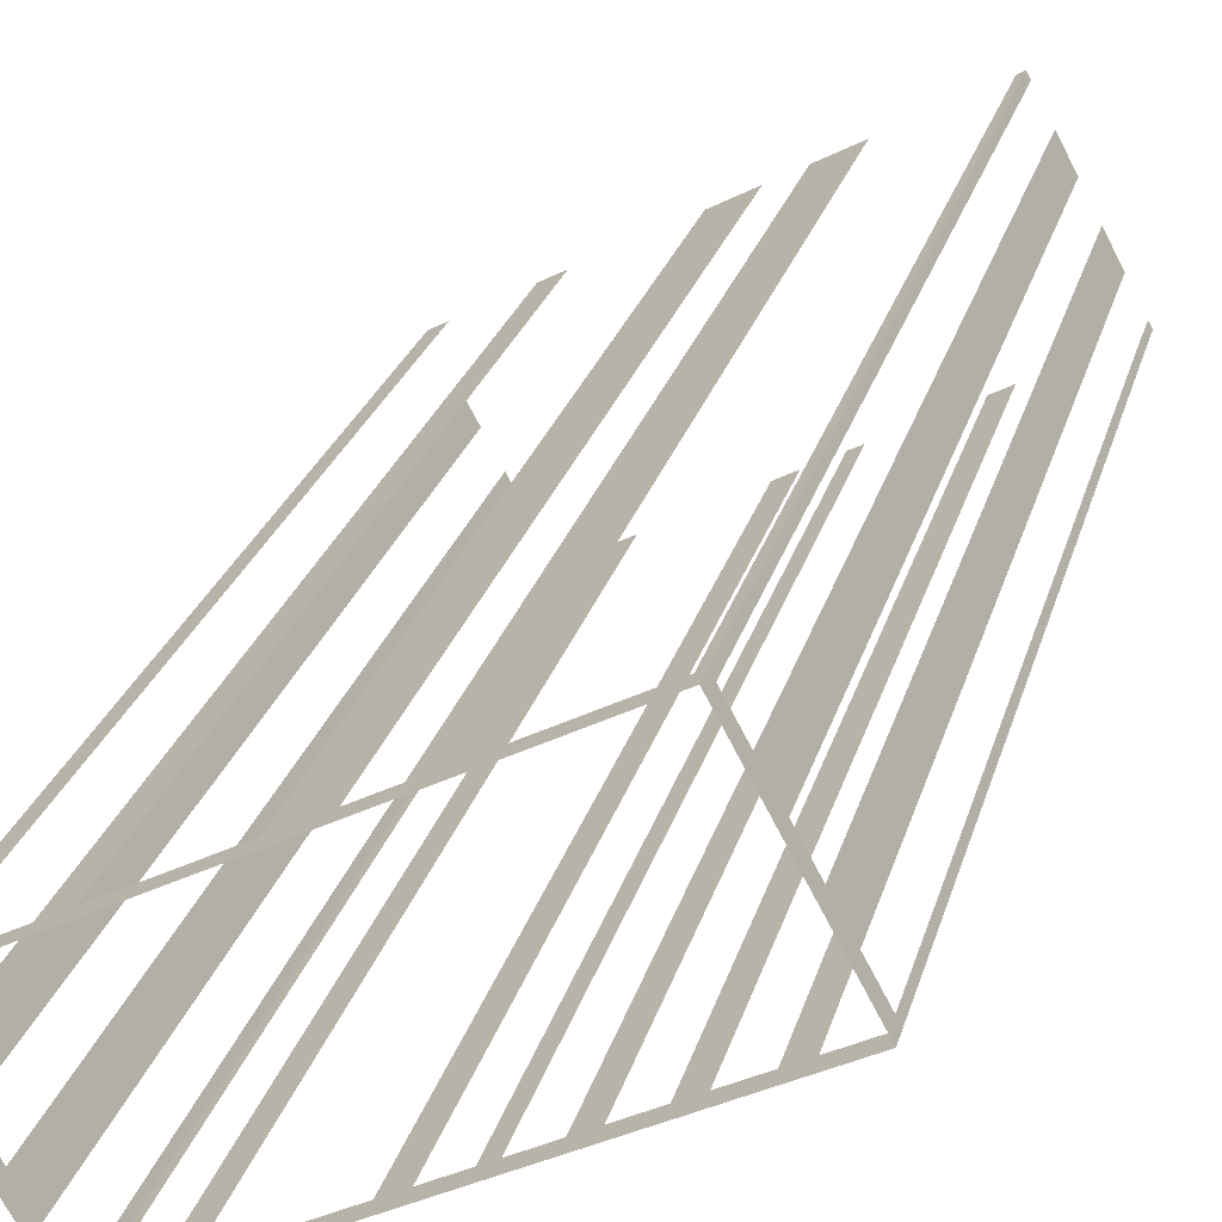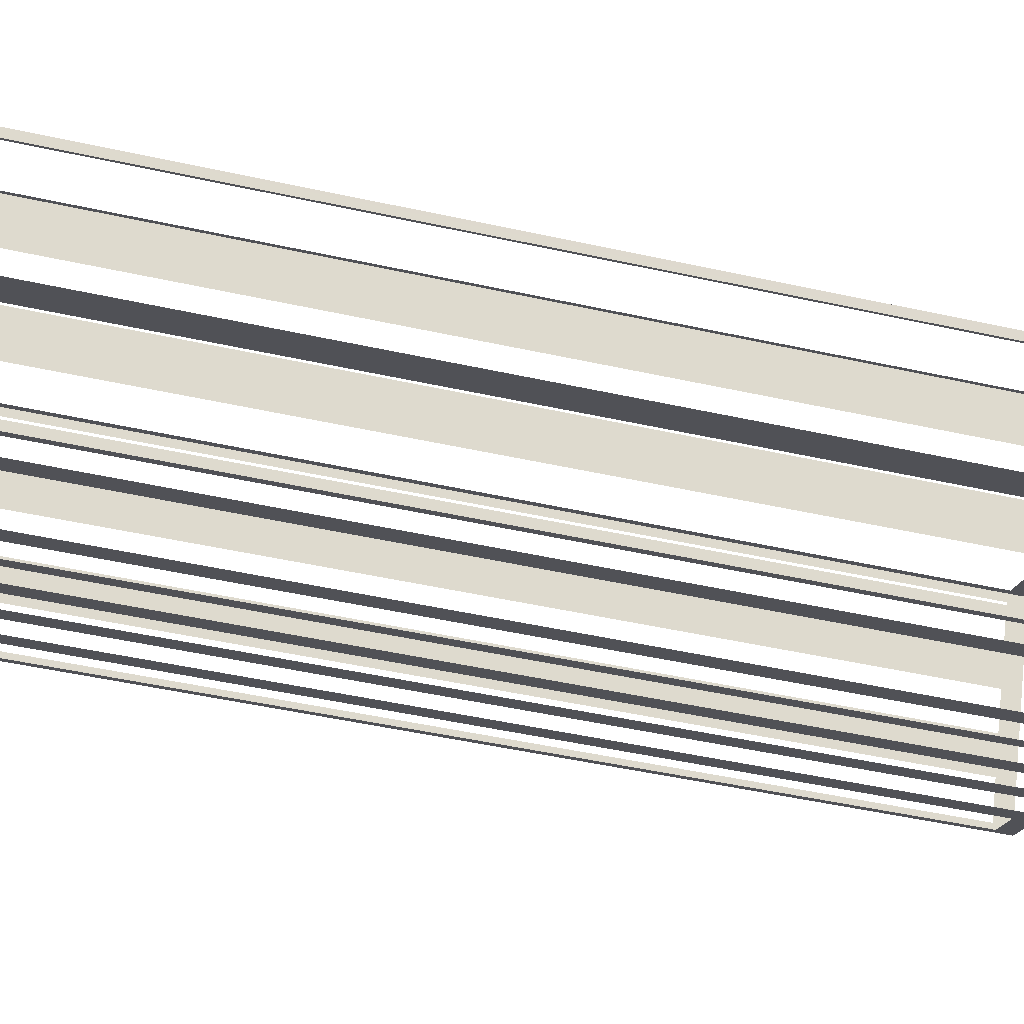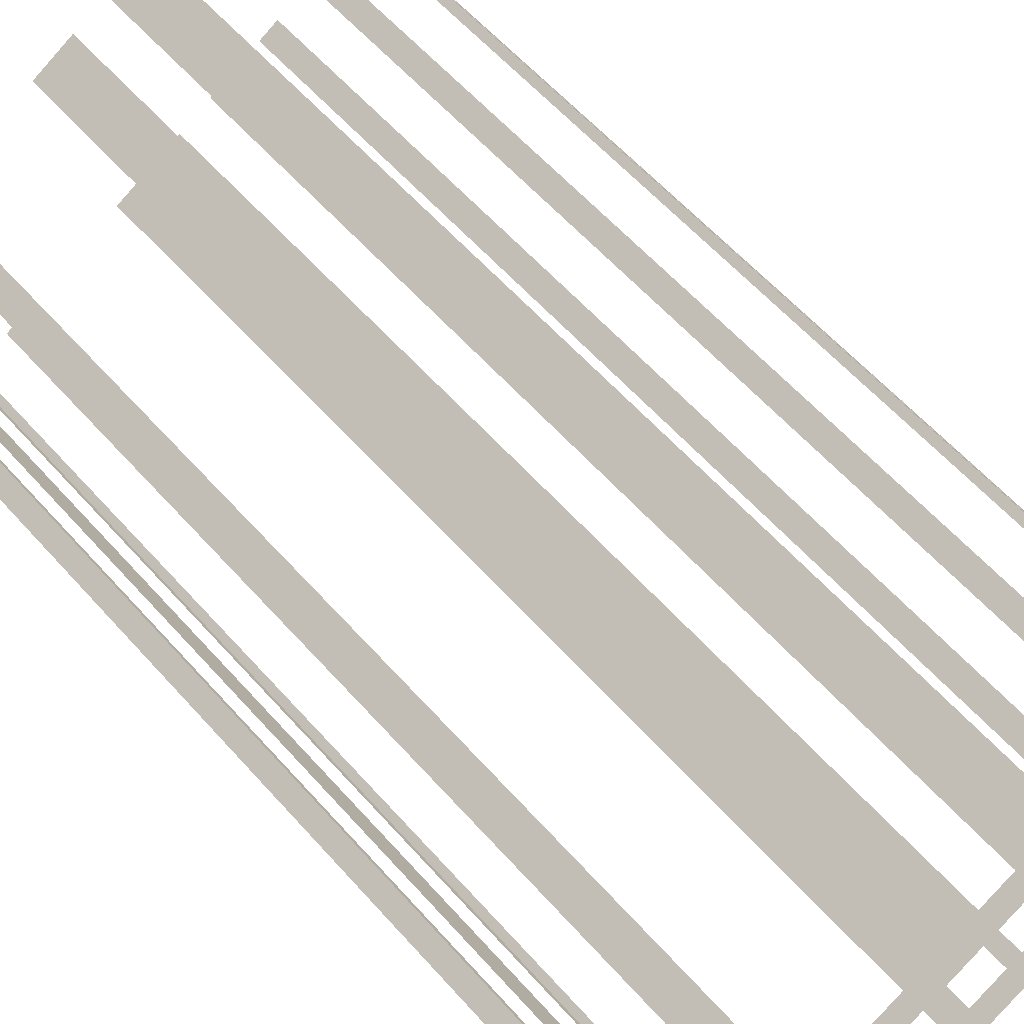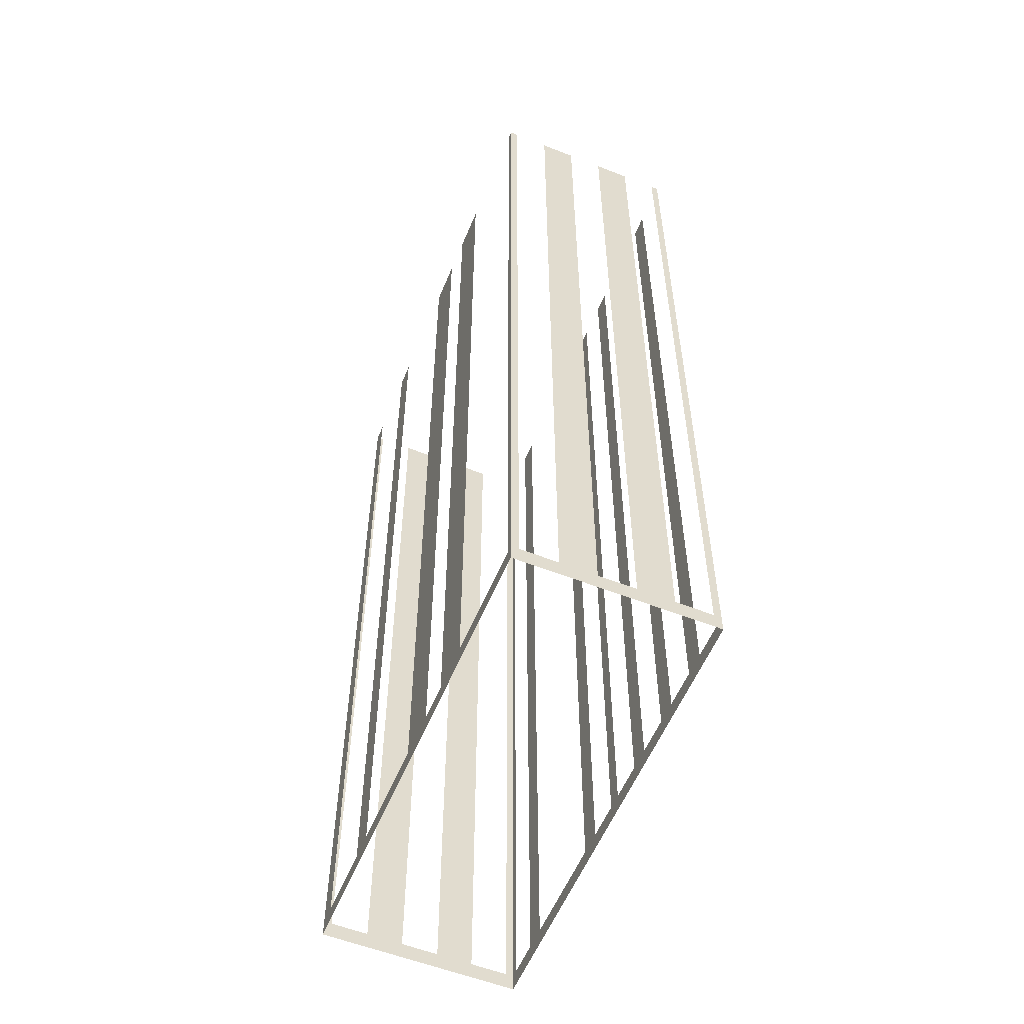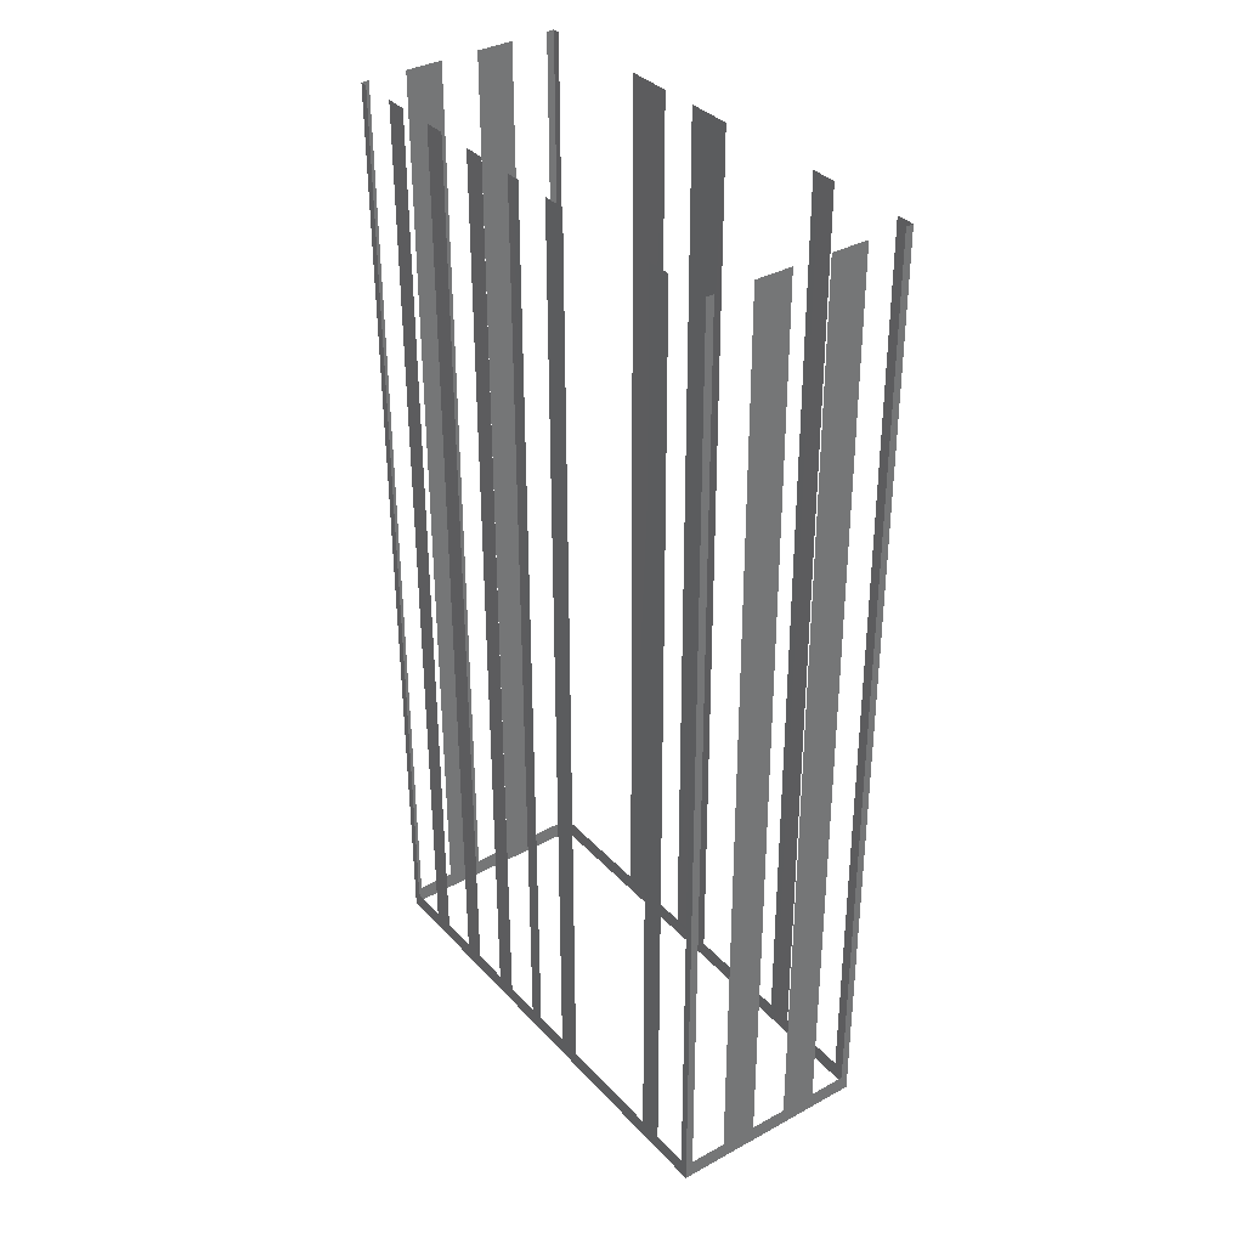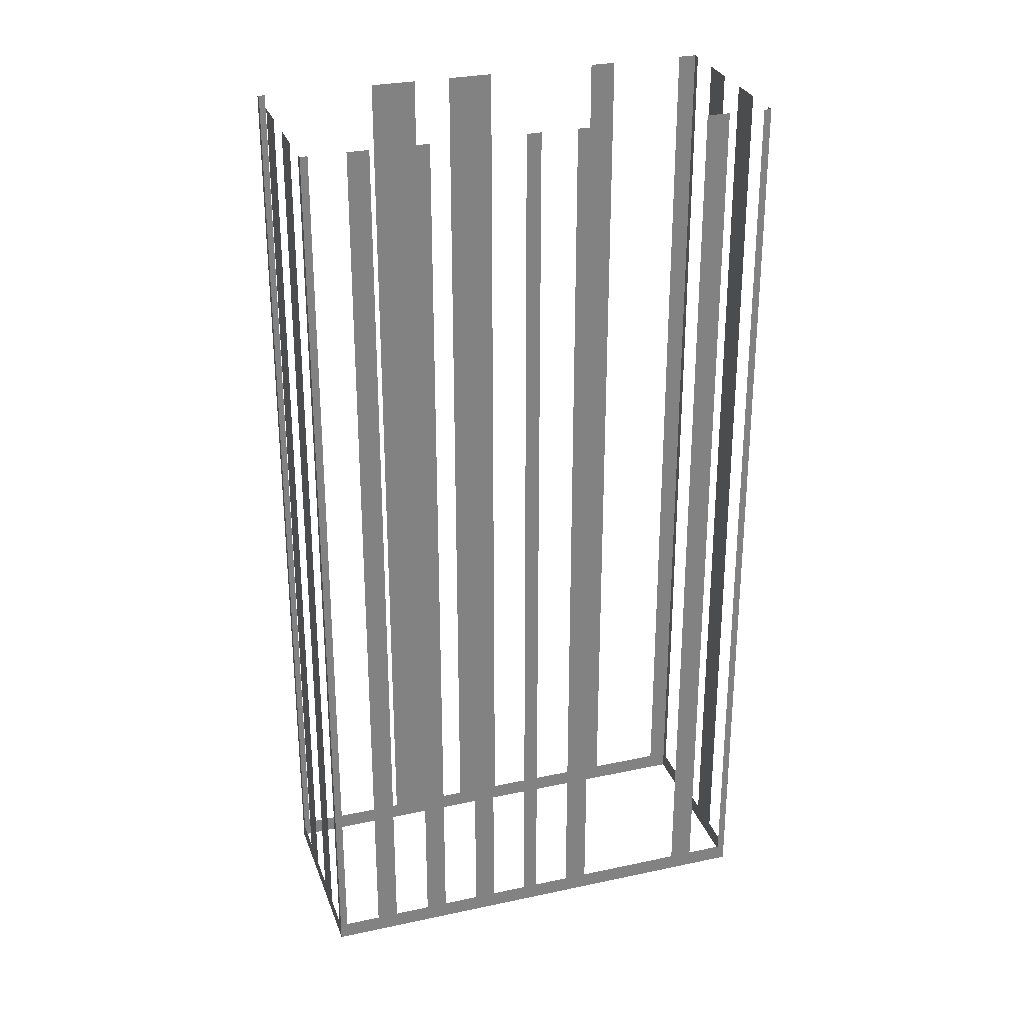
<metadata>
{"format":"obj","ext":"obj","renderer":"f3d","projection":"perspective","resolution":1024,"background":"white","views":[{"elev":25.6,"azim":-165.4,"up":"+Y"},{"elev":-48.3,"azim":76.1,"up":"+Y"},{"elev":59.3,"azim":138.8,"up":"+Y"},{"elev":-57.0,"azim":-140.7,"up":"+Z"},{"elev":35.7,"azim":25.5,"up":"+Z"},{"elev":28.9,"azim":-46.1,"up":"+Z"}]}
</metadata>
<code>
o geometryt000010000010000110010110000110000110100100000000st7_Al
v 312.2 -153.8 889.7
v 312.5 -153.9 931.9
v 312.2 -153.8 931.9
v 310.7 -153 889.7
v 312.5 -153.9 888.9
v 310.7 -153 931.9
v 309.8 -152.5 931.9
v 309.8 -152.5 889.7
v 308.3 -151.7 889.7
v 308.3 -151.7 931.9
v 307.4 -151.2 931.9
v 307.4 -151.2 889.7
v 305.9 -150.4 889.7
v 303.2 -149 888.9
v 305.9 -150.4 931.9
v 305.1 -149.9 931.9
v 305.1 -149.9 889.7
v 303.6 -149.1 889.7
v 303.6 -149.1 931.9
v 303.2 -149 931.9
v 303.4 -148.7 889.7
v 303.2 -149 931.9
v 303.4 -148.7 931.9
v 304.2 -147.2 889.7
v 303.2 -149 888.9
v 304.2 -147.2 931.9
v 305 -145.7 931.9
v 305 -145.7 889.7
v 305.8 -144.2 889.7
v 307.6 -140.9 888.9
v 305.8 -144.2 931.9
v 306.6 -142.7 931.9
v 306.6 -142.7 889.7
v 307.4 -141.2 889.7
v 307.4 -141.2 931.9
v 307.6 -140.9 931.9
v 307.9 -141.1 889.7
v 307.6 -140.9 931.9
v 307.9 -141.1 931.9
v 312.4 -143.5 889.7
v 311.6 -143.1 888.9
v 307.6 -140.9 888.9
v 312.4 -143.5 931.9
v 314.2 -144.5 931.9
v 314.2 -144.5 889.7
v 315.8 -145.3 889.7
v 315.8 -145.3 931.9
v 317.6 -146.3 931.9
v 317.6 -146.3 889.7
v 322.1 -148.7 889.7
v 322.4 -148.9 888.9
v 322.1 -148.7 931.9
v 322.4 -148.9 931.9
v 322.2 -159.2 889.7
v 322.5 -159.3 931.9
v 322.2 -159.2 931.9
v 320.7 -158.4 889.7
v 322.5 -159.3 888.9
v 320.7 -158.4 931.9
v 319.8 -157.8 931.9
v 319.8 -157.8 889.7
v 315.3 -155.4 889.7
v 315.3 -155.4 931.9
v 314.3 -154.9 931.9
v 314.3 -154.9 889.7
v 312.5 -153.9 888.9
v 312.8 -154.1 889.7
v 312.8 -154.1 931.9
v 312.5 -153.9 931.9
v 323.1 -149.3 889.7
v 322.4 -148.9 931.9
v 323.1 -149.3 931.9
v 326.1 -150.9 889.7
v 322.4 -148.9 888.9
v 326.1 -150.9 931.9
v 326.9 -151.3 931.9
v 326.9 -151.3 888.9
v 326.7 -151.6 889.7
v 326.9 -151.3 931.9
v 326.7 -151.6 931.9
v 325.9 -153.1 889.7
v 326.9 -151.3 888.9
v 325.9 -153.1 931.9
v 325.1 -154.6 931.9
v 325.1 -154.6 889.7
v 324.3 -156.1 889.7
v 324.3 -156.1 931.9
v 323.5 -157.5 931.9
v 323.5 -157.5 889.7
v 322.5 -159.3 888.9
v 322.7 -159 889.7
v 322.7 -159 931.9
v 322.5 -159.3 931.9
f 1 2 3
f 4 5 1
f 2 1 5
f 6 7 4
f 7 8 4
f 8 5 4
f 8 9 5
f 10 11 9
f 11 12 9
f 9 12 5
f 13 14 12
f 12 14 5
f 15 16 13
f 16 17 13
f 17 14 13
f 18 14 17
f 19 20 18
f 20 14 18
f 21 22 23
f 24 25 21
f 22 21 25
f 26 27 24
f 27 28 24
f 28 25 24
f 29 30 28
f 28 30 25
f 31 32 29
f 32 33 29
f 33 30 29
f 34 30 33
f 35 36 34
f 36 30 34
f 37 38 39
f 41 42 37
f 38 37 42
f 43 44 40
f 44 45 40
f 45 41 40
f 45 46 41
f 47 48 46
f 48 49 46
f 46 49 41
f 50 51 49
f 49 51 41
f 52 53 50
f 53 51 50
f 54 55 56
f 57 58 54
f 55 54 58
f 59 60 57
f 60 61 57
f 61 58 57
f 61 62 58
f 63 64 62
f 64 65 62
f 65 66 62
f 62 66 58
f 67 66 65
f 68 69 67
f 69 66 67
f 70 71 72
f 73 74 70
f 71 70 74
f 75 76 73
f 76 77 73
f 77 74 73
f 78 79 80
f 81 82 78
f 79 78 82
f 83 84 81
f 84 85 81
f 85 82 81
f 85 86 82
f 87 88 86
f 88 89 86
f 89 90 86
f 86 90 82
f 91 90 89
f 92 93 91
f 93 90 91
f 40 41 37

</code>
